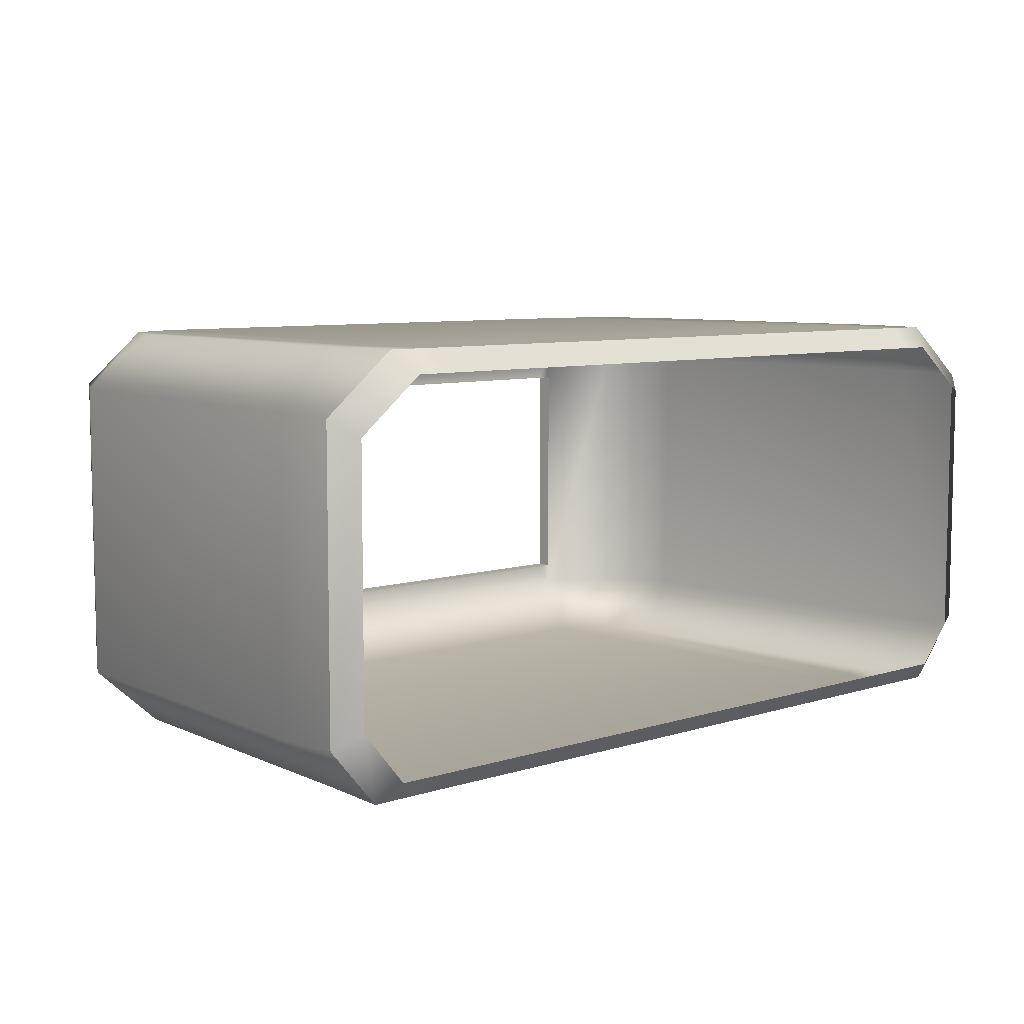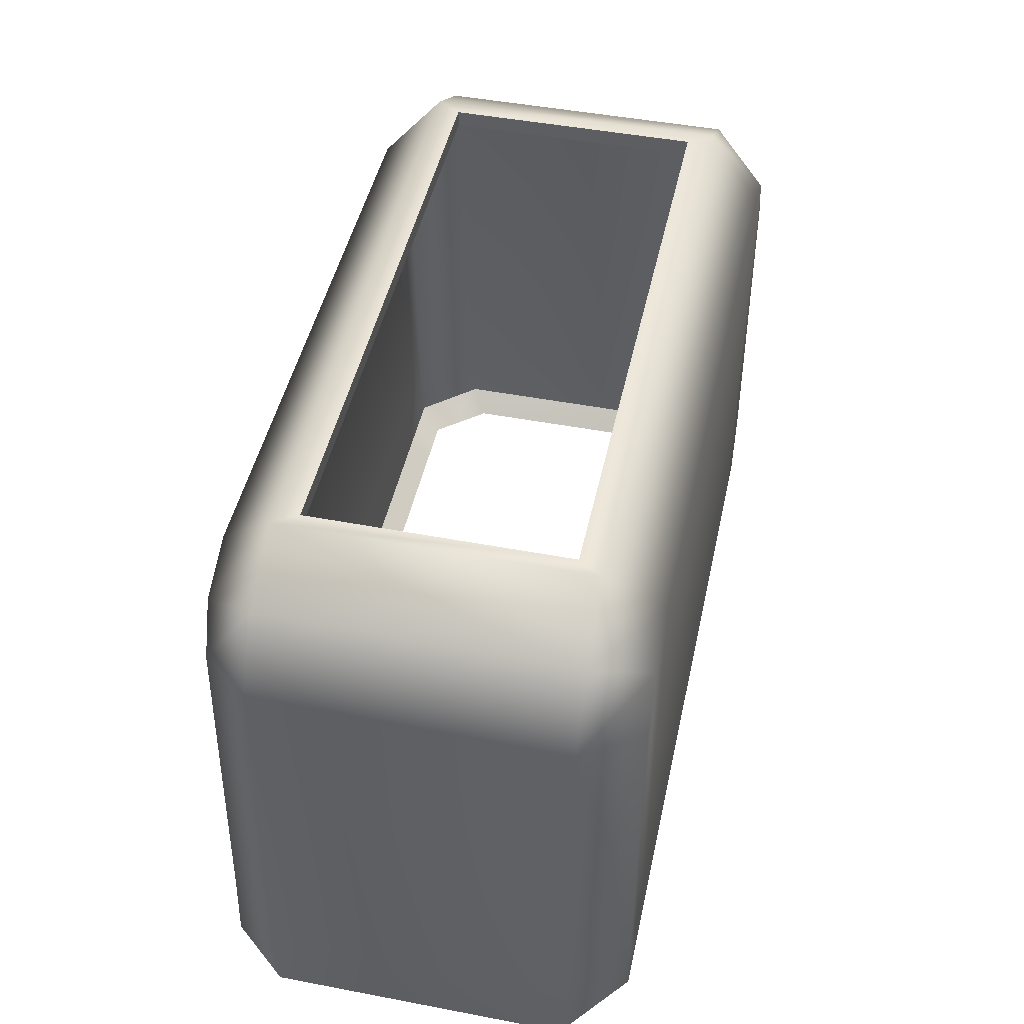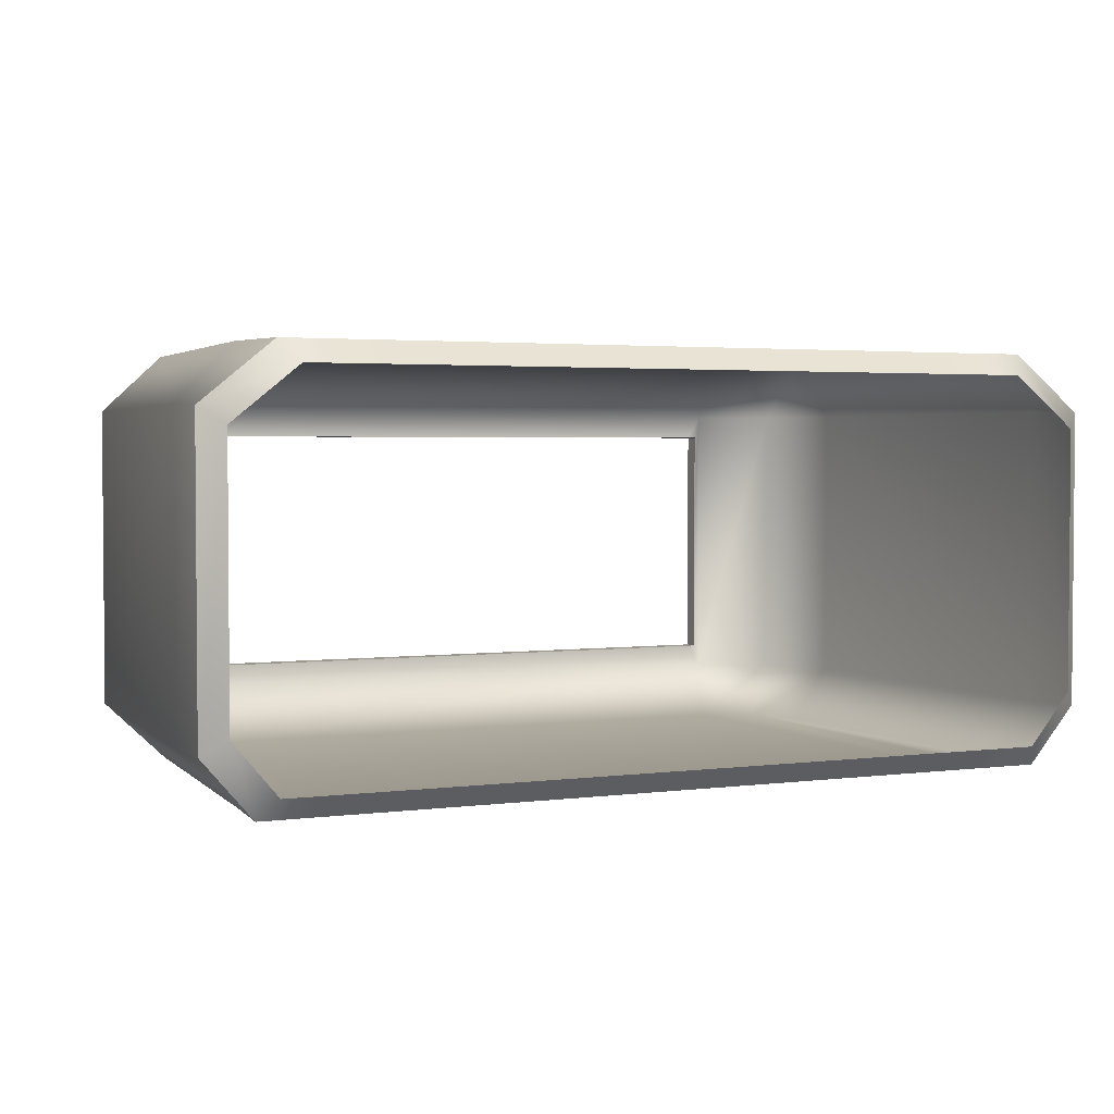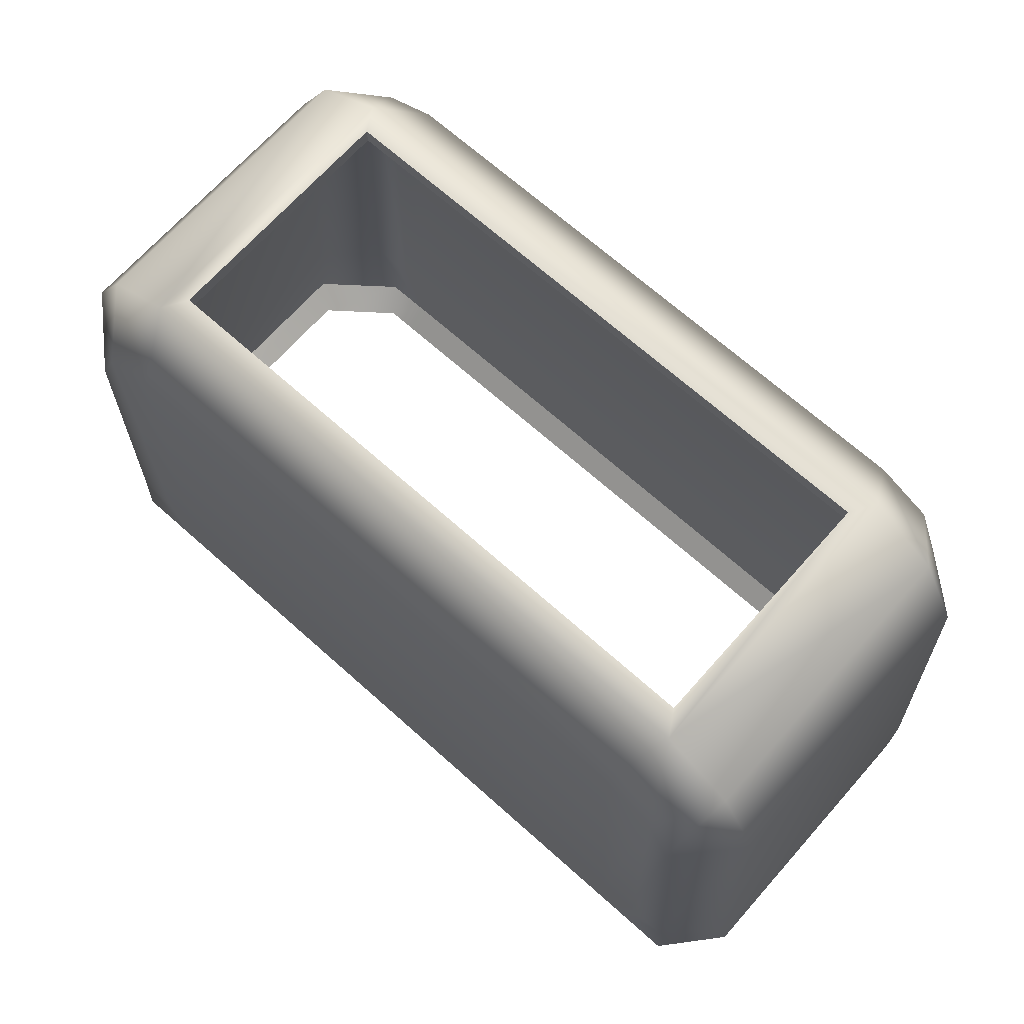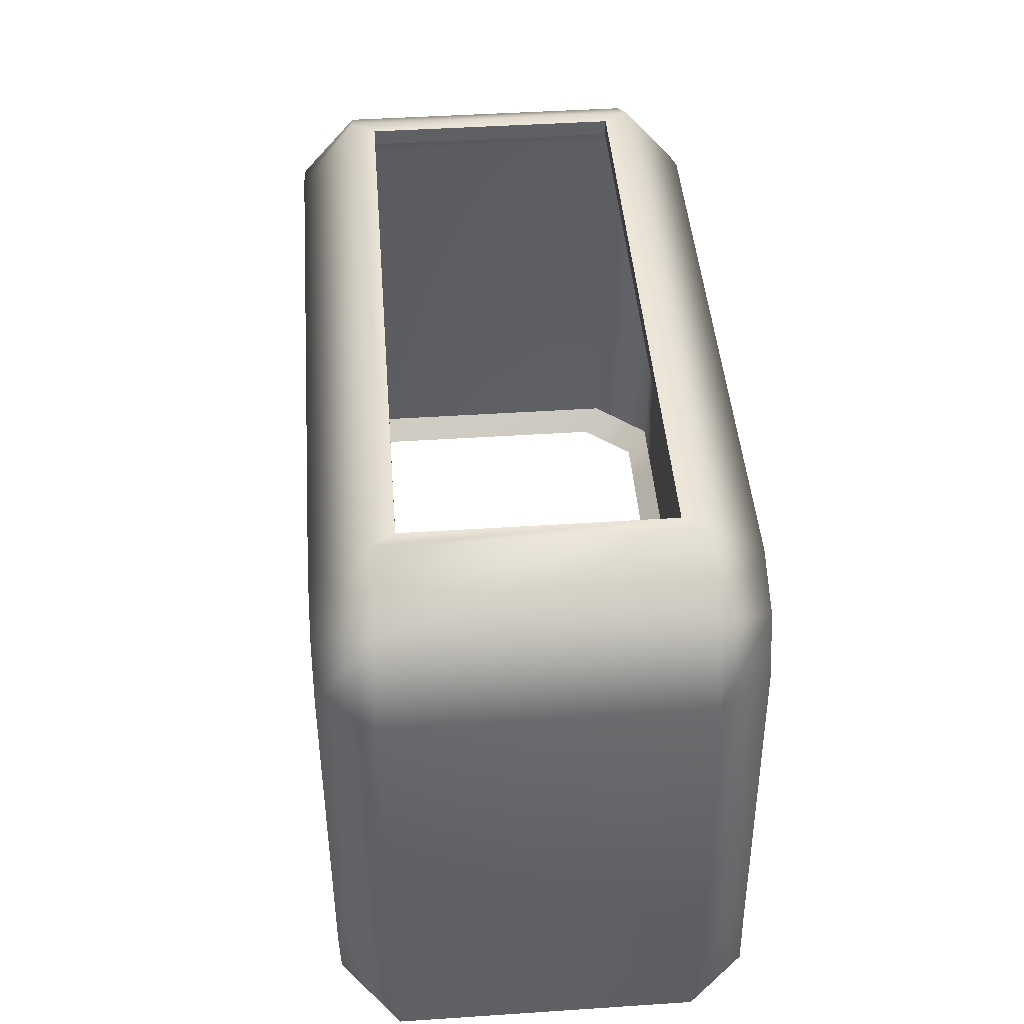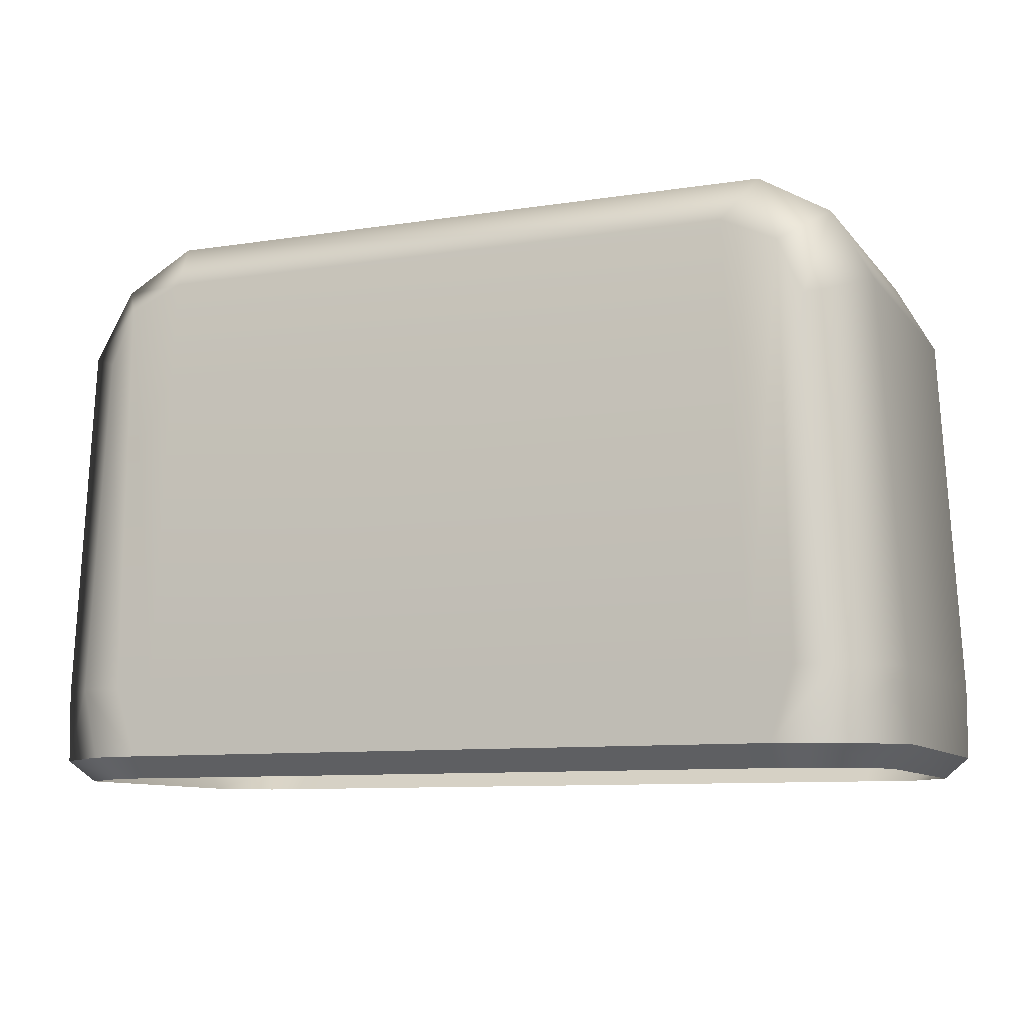
<metadata>
{"format":"obj","ext":"obj","renderer":"f3d","projection":"perspective","resolution":1024,"background":"white","views":[{"elev":7.6,"azim":-41.8,"up":"+Z"},{"elev":46.8,"azim":-77.8,"up":"+Y"},{"elev":2.8,"azim":-24.6,"up":"+Z"},{"elev":69.1,"azim":-138.3,"up":"+Y"},{"elev":44.8,"azim":85.6,"up":"+Y"},{"elev":-9.5,"azim":22.2,"up":"+Y"}]}
</metadata>
<code>
v -18.09 21.93 9.87
v -20.76 23.03 7.205
v -14.31 25.78 9.87
v -15.43 28.45 7.205
v -20.76 23.03 -7.205
v -18.09 21.93 -9.87
v -15.43 28.45 -7.205
v -14.31 25.78 -9.87
v 18.09 21.93 9.87
v 20.76 23.03 7.205
v 20.76 23.03 -7.205
v 18.09 21.93 -9.87
v 14.31 25.78 9.87
v 15.43 28.45 7.205
v 15.43 28.45 -7.205
v 14.31 25.78 -9.87
v -15.31 5.327 9.87
v -19.09 5.327 9.87
v -21.76 5.327 7.205
v -21.76 5.327 -7.205
v -19.09 5.327 -9.87
v -15.31 5.327 -9.87
v 15.31 5.327 -9.87
v 19.09 5.327 -9.87
v 21.76 5.327 -7.205
v 21.76 5.327 7.205
v 19.09 5.327 9.87
v 15.31 5.327 9.87
v -17.2 5.327 -9.87
v -16.94 24.58 -9.87
v -18.83 26.46 -7.205
v -18.83 26.46 7.205
v -16.94 24.58 9.87
v -17.2 5.327 9.87
v 17.2 5.327 -9.87
v 16.94 24.58 -9.87
v 18.83 26.46 -7.205
v 18.83 26.46 7.205
v 16.94 24.58 9.87
v 17.2 5.327 9.87
v 14.27 1.934 9.87
v 14.27 0.8933 8.83
v 16.16 1.934 9.87
v 16.16 0.8933 8.83
v 14.34 1.934 -9.87
v 14.34 0.8933 -8.83
v 16.23 1.934 -9.87
v 16.23 0.8933 -8.83
v -14.27 1.934 9.87
v -14.27 0.8933 8.83
v -14.34 1.934 -9.87
v -14.34 0.8933 -8.83
v -18.34 1.911 9.87
v -17.58 0.8933 8.83
v -16.16 1.934 9.87
v -16.16 0.8933 8.83
v -20.72 0.8933 6.309
v -21.76 1.913 7.102
v -20.72 0.8933 -6.316
v -21.76 1.915 -7.095
v -19.38 1.912 -9.87
v -18.62 0.8933 -8.83
v -16.23 1.934 -9.87
v -16.23 0.8933 -8.83
v 20.72 0.8933 6.309
v 21.76 1.913 7.102
v 20.72 0.8933 -6.316
v 21.76 1.915 -7.095
v 18.34 1.911 9.87
v 17.58 0.8933 8.83
v 19.38 1.912 -9.87
v 18.62 0.8933 -8.83
v -14.72 28.45 6.04
v -14.72 28.45 -6.04
v 14.72 28.45 6.04
v 14.72 28.45 -6.04
v -14.72 27.64 6.04
v -14.72 27.64 -6.04
v 14.72 27.64 6.04
v 14.72 27.64 -6.04
f 32 33 3 4
f 4 3 13 14
f 30 31 7 8
f 8 7 15 16
f 9 10 38 39
f 11 12 36 37
f 32 4 7 31
f 37 38 10 11
f 33 34 17 3
f 1 2 19 18
f 5 20 19 2
f 5 6 21 20
f 30 8 22 29
f 23 22 8 16
f 24 35 36 12
f 12 11 25 24
f 10 26 25 11
f 27 26 10 9
f 40 27 9 39
f 17 28 13 3
f 6 30 29 21
f 6 5 31 30
f 2 32 31 5
f 2 1 33 32
f 1 18 34 33
f 36 35 23 16
f 37 36 16 15
f 15 14 38 37
f 39 38 14 13
f 28 40 39 13
f 41 42 44 43
f 42 41 49 50
f 43 44 70 69
f 45 46 52 51
f 46 45 47 48
f 48 47 71 72
f 50 49 55 56
f 51 52 64 63
f 53 54 56 55
f 54 53 58 57
f 57 58 60 59
f 59 60 61 62
f 62 61 63 64
f 65 66 69 70
f 66 65 67 68
f 68 67 72 71
f 18 19 58 53
f 20 21 61 60
f 69 66 26 27
f 24 25 68 71
f 34 55 49 17
f 29 22 51 63
f 26 66 68 25
f 20 60 58 19
f 43 69 27 40
f 47 35 24 71
f 49 41 28 17
f 51 22 23 45
f 21 29 63 61
f 18 53 55 34
f 45 23 35 47
f 41 43 40 28
f 7 4 73 74
f 4 14 75 73
f 14 15 76 75
f 15 7 74 76
f 74 73 77 78
f 73 75 79 77
f 75 76 80 79
f 76 74 78 80

</code>
